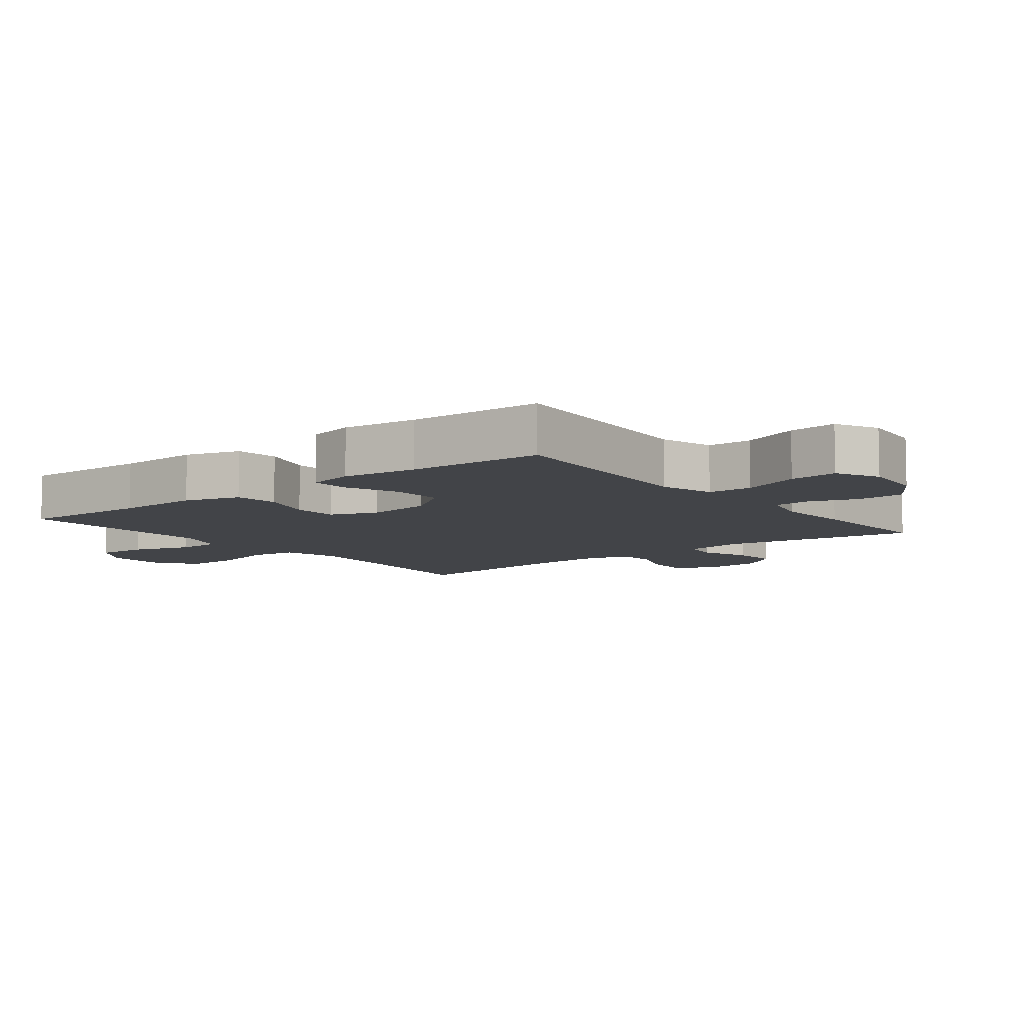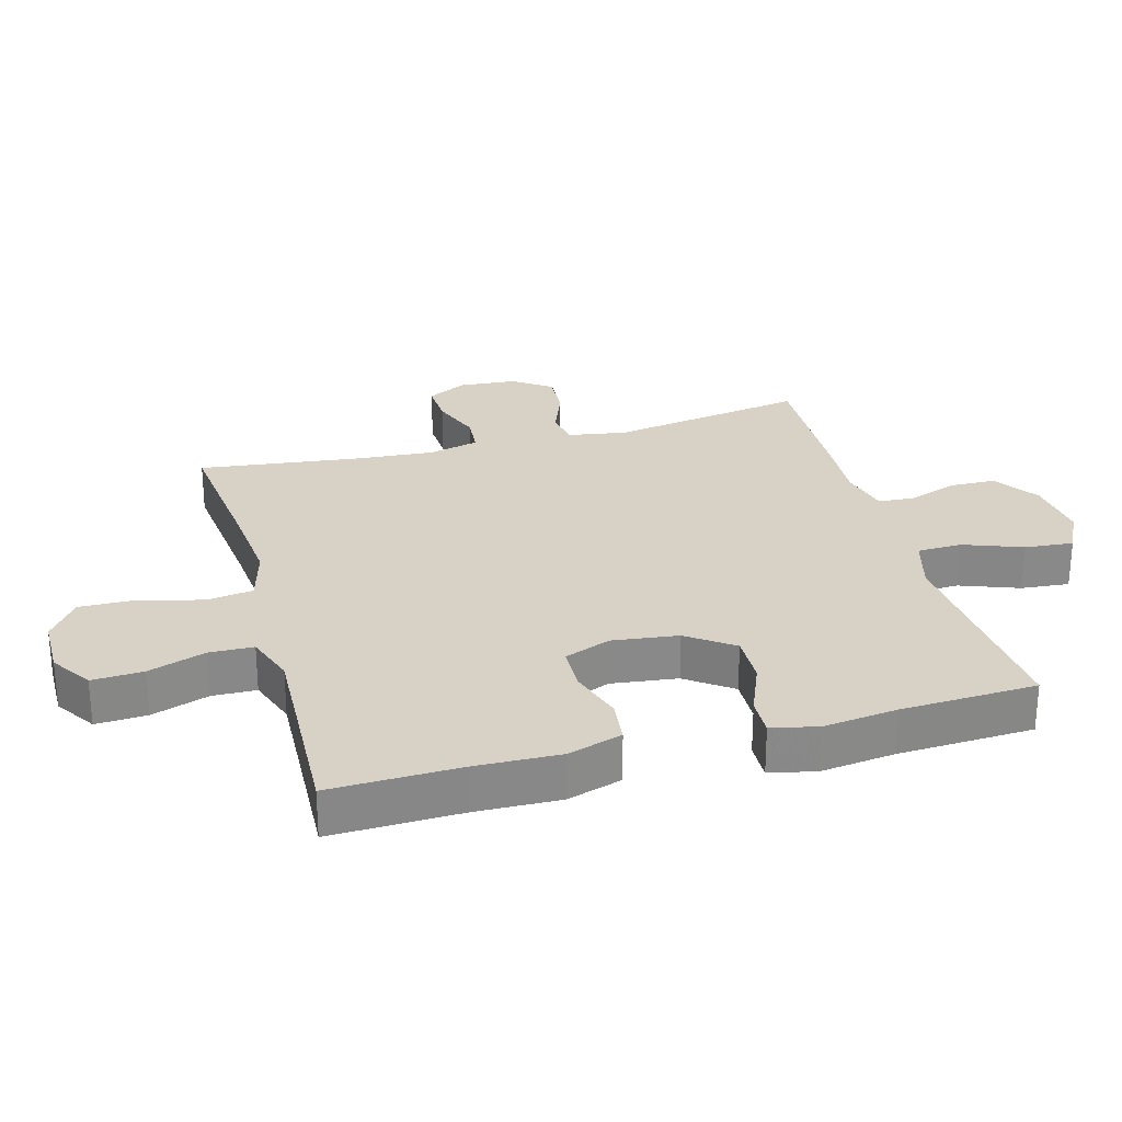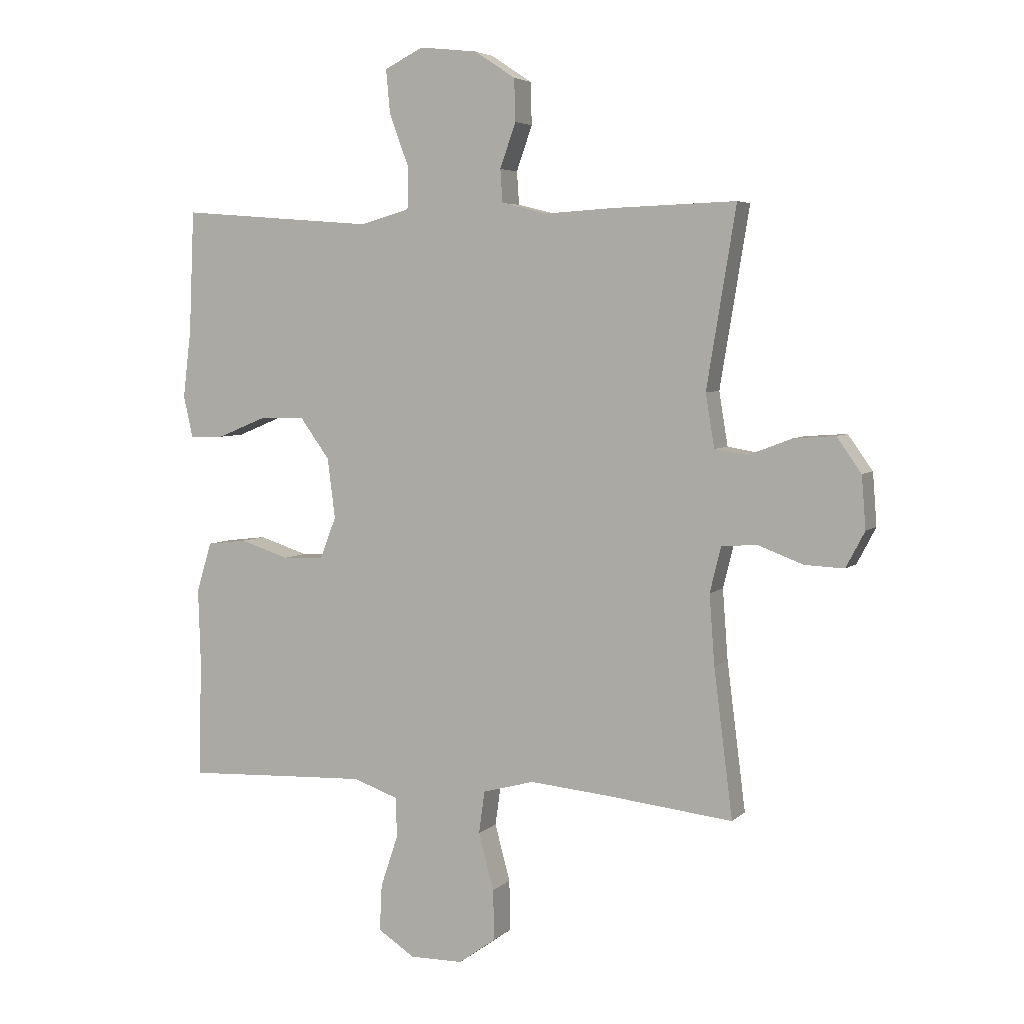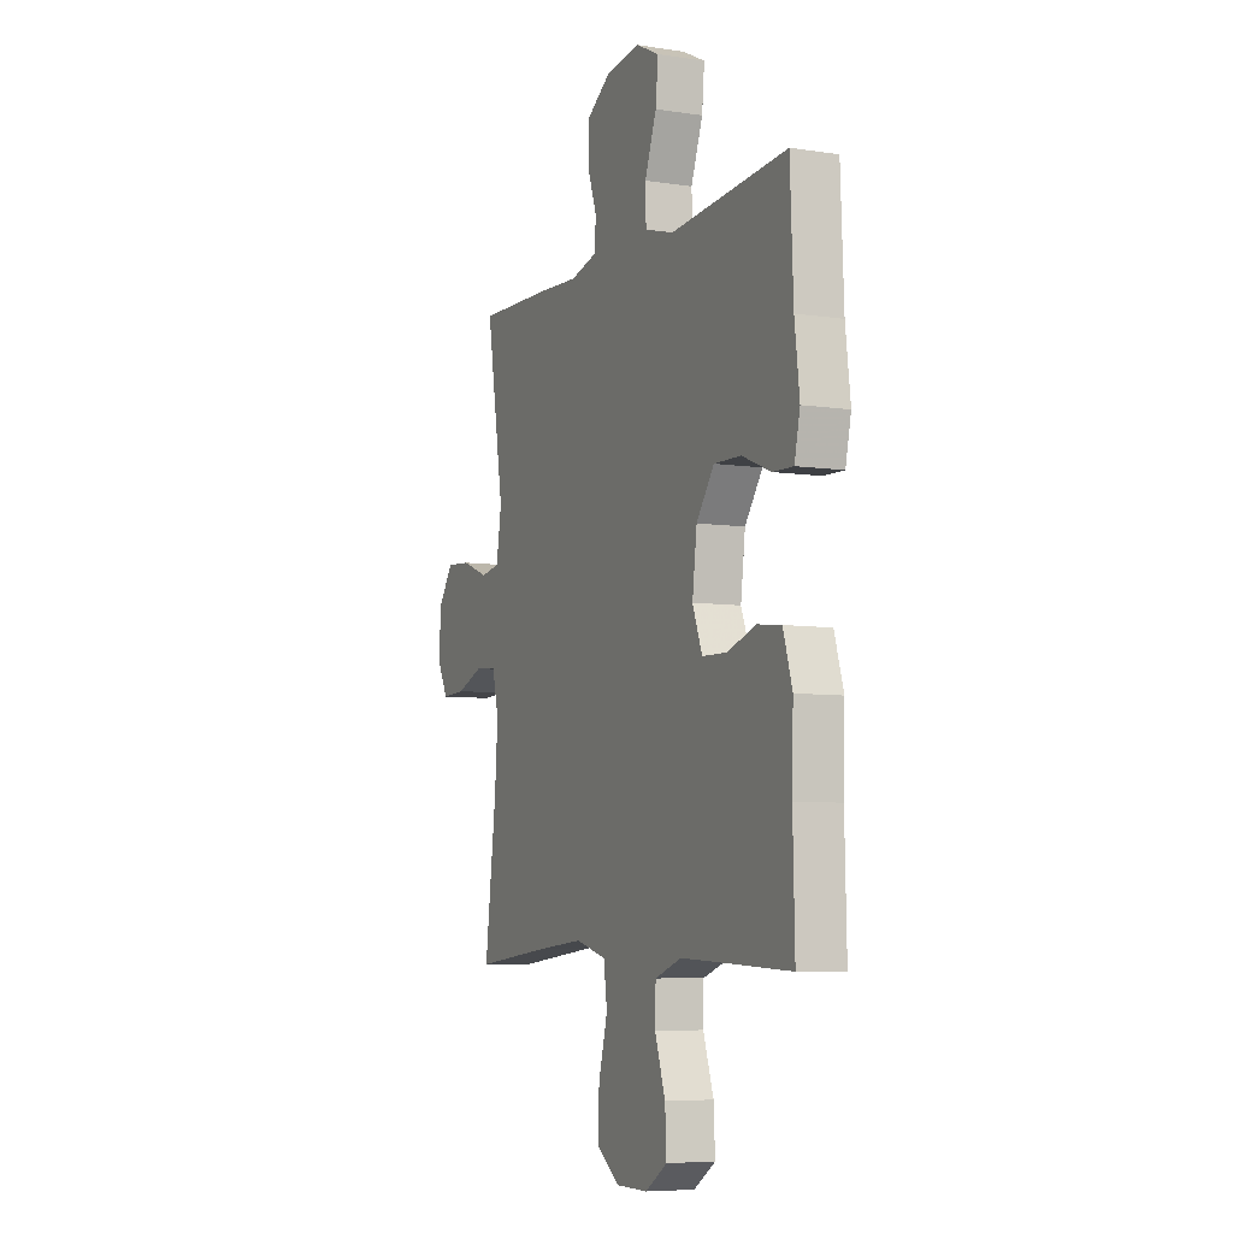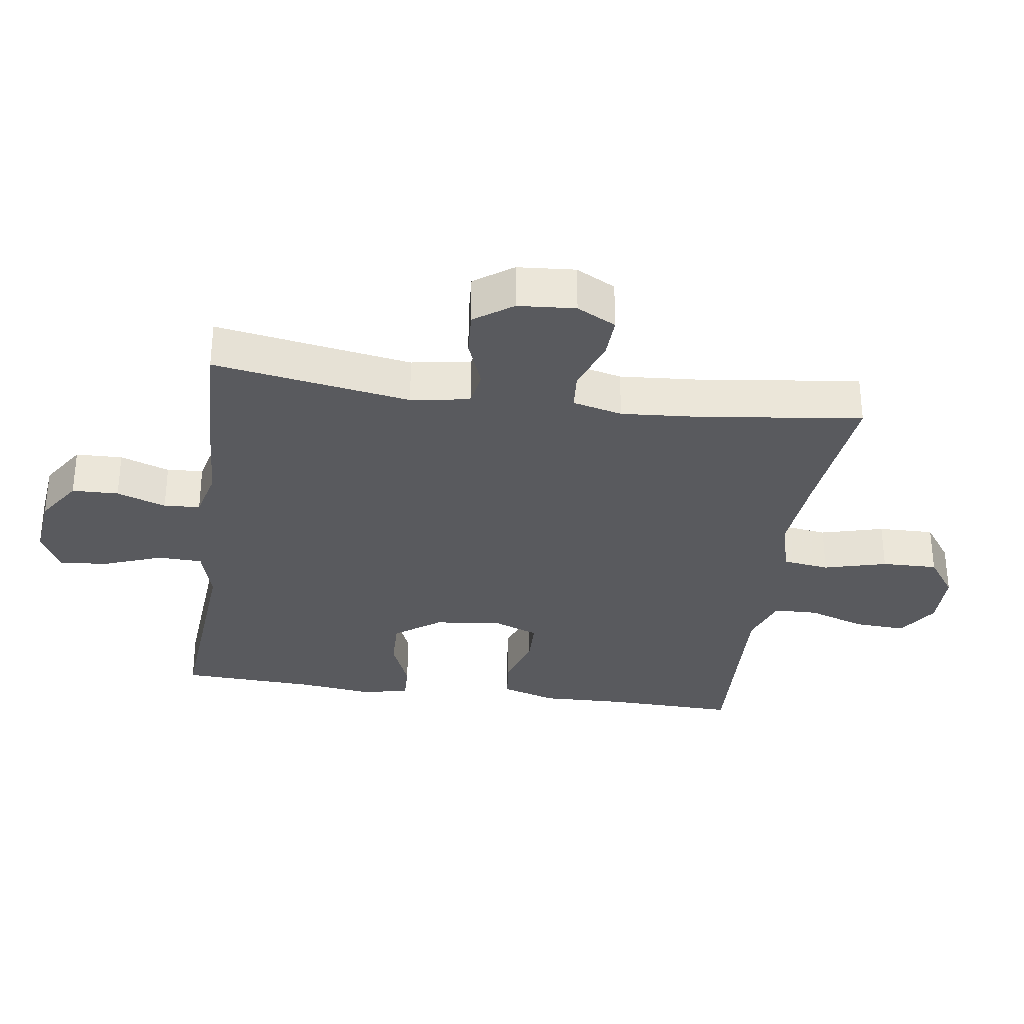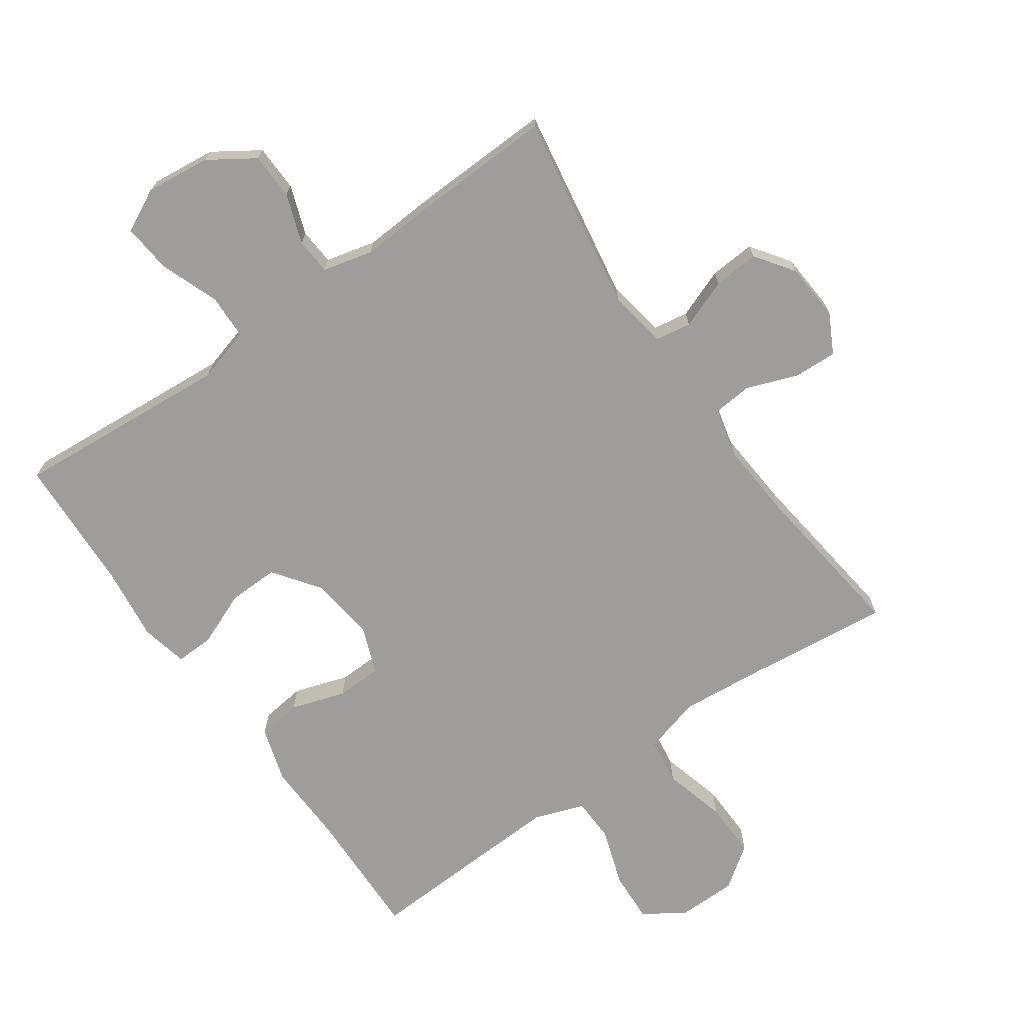
<metadata>
{"format":"obj","ext":"obj","renderer":"f3d","projection":"perspective","resolution":1024,"background":"white","views":[{"elev":-8.1,"azim":-51.8,"up":"+Y"},{"elev":27.3,"azim":-105.5,"up":"+Y"},{"elev":4.9,"azim":23.2,"up":"+Z"},{"elev":-6.7,"azim":-114.1,"up":"+Z"},{"elev":-31.8,"azim":81.8,"up":"+Y"},{"elev":-70.7,"azim":35.1,"up":"+Y"}]}
</metadata>
<code>
v 0.5 0.07 -0.5
v 0.28 0.07 -0.476
v 0.148 0.07 -0.464
v 0.06 0.07 -0.488
v 0.05 0.07 -0.56
v 0.076 0.07 -0.657
v 0.078 0.07 -0.743
v 0.014 0.07 -0.789
v -0.077 0.07 -0.79
v -0.14 0.07 -0.749
v -0.136 0.07 -0.67
v -0.106 0.07 -0.581
v -0.108 0.07 -0.513
v -0.185 0.07 -0.486
v -0.303 0.07 -0.491
v -0.5 0.07 -0.5
v -0.495 0.07 -0.299
v -0.499 0.07 -0.17
v -0.473 0.07 -0.085
v -0.405 0.07 -0.077
v -0.321 0.07 -0.104
v -0.251 0.07 -0.102
v -0.223 0.07 -0.03
v -0.236 0.07 0.072
v -0.287 0.07 0.142
v -0.365 0.07 0.14
v -0.448 0.07 0.106
v -0.507 0.07 0.104
v -0.523 0.07 0.176
v -0.509 0.07 0.291
v -0.5 0.07 0.5
v -0.295 0.07 0.484
v -0.165 0.07 0.474
v -0.081 0.07 0.498
v -0.079 0.07 0.567
v -0.113 0.07 0.658
v -0.12 0.07 0.733
v -0.054 0.07 0.766
v 0.045 0.07 0.755
v 0.115 0.07 0.709
v 0.117 0.07 0.637
v 0.09 0.07 0.561
v 0.094 0.07 0.505
v 0.171 0.07 0.486
v 0.289 0.07 0.493
v 0.5 0.07 0.5
v 0.45 0.07 0.196
v 0.465 0.07 0.105
v 0.52 0.07 0.096
v 0.596 0.07 0.125
v 0.666 0.07 0.13
v 0.708 0.07 0.071
v 0.715 0.07 -0.018
v 0.683 0.07 -0.079
v 0.616 0.07 -0.076
v 0.538 0.07 -0.047
v 0.478 0.07 -0.052
v 0.459 0.07 -0.129
v 0.468 0.07 -0.248
v 0.5 0 -0.5
v 0.28 0 -0.476
v 0.148 0 -0.464
v 0.06 0 -0.488
v 0.05 0 -0.56
v 0.076 0 -0.657
v 0.078 0 -0.743
v 0.014 0 -0.789
v -0.077 0 -0.79
v -0.14 0 -0.749
v -0.136 0 -0.67
v -0.106 0 -0.581
v -0.108 0 -0.513
v -0.185 0 -0.486
v -0.303 0 -0.491
v -0.5 0 -0.5
v -0.495 0 -0.299
v -0.499 0 -0.17
v -0.473 0 -0.085
v -0.405 0 -0.077
v -0.321 0 -0.104
v -0.251 0 -0.102
v -0.223 0 -0.03
v -0.236 0 0.072
v -0.287 0 0.142
v -0.365 0 0.14
v -0.448 0 0.106
v -0.507 0 0.104
v -0.523 0 0.176
v -0.509 0 0.291
v -0.5 0 0.5
v -0.295 0 0.484
v -0.165 0 0.474
v -0.081 0 0.498
v -0.079 0 0.567
v -0.113 0 0.658
v -0.12 0 0.733
v -0.054 0 0.766
v 0.045 0 0.755
v 0.115 0 0.709
v 0.117 0 0.637
v 0.09 0 0.561
v 0.094 0 0.505
v 0.171 0 0.486
v 0.289 0 0.493
v 0.5 0 0.5
v 0.45 0 0.196
v 0.465 0 0.105
v 0.52 0 0.096
v 0.596 0 0.125
v 0.666 0 0.13
v 0.708 0 0.071
v 0.715 0 -0.018
v 0.683 0 -0.079
v 0.616 0 -0.076
v 0.538 0 -0.047
v 0.478 0 -0.052
v 0.459 0 -0.129
v 0.468 0 -0.248
f 54 55 56
f 53 54 56
f 52 53 56
f 51 52 56
f 50 51 56
f 49 50 56
f 48 49 56 57
f 47 48 57 58
f 44 45 46 47
f 43 44 47 58
f 40 41 42
f 39 40 42
f 38 39 42
f 37 38 42
f 36 37 42
f 35 36 42
f 34 35 42 43
f 43 58 59
f 34 43 59
f 33 34 59
f 30 31 32
f 30 32 33
f 29 30 33
f 28 29 33
f 27 28 33
f 26 27 33
f 19 20 21
f 18 19 21
f 17 18 21
f 17 21 22
f 16 17 22
f 15 16 22
f 14 15 22 23
f 10 11 12
f 9 10 12
f 8 9 12
f 7 8 12
f 6 7 12
f 5 6 12
f 4 5 12 13
f 13 14 23
f 4 13 23
f 3 4 23
f 59 1 2
f 3 23 24
f 2 3 24
f 59 2 24
f 33 59 24
f 25 26 33
f 24 25 33
f 115 114 113
f 115 113 112
f 115 112 111
f 115 111 110
f 115 110 109
f 115 109 108
f 116 115 108 107
f 117 116 107 106
f 106 105 104 103
f 117 106 103 102
f 101 100 99
f 101 99 98
f 101 98 97
f 101 97 96
f 101 96 95
f 101 95 94
f 102 101 94 93
f 118 117 102
f 118 102 93
f 118 93 92
f 91 90 89
f 92 91 89
f 92 89 88
f 92 88 87
f 92 87 86
f 92 86 85
f 80 79 78
f 80 78 77
f 80 77 76
f 81 80 76
f 81 76 75
f 81 75 74
f 82 81 74 73
f 71 70 69
f 71 69 68
f 71 68 67
f 71 67 66
f 71 66 65
f 71 65 64
f 72 71 64 63
f 82 73 72
f 82 72 63
f 82 63 62
f 61 60 118
f 83 82 62
f 83 62 61
f 83 61 118
f 83 118 92
f 92 85 84
f 92 84 83
f 1 60 61 2
f 2 61 62 3
f 3 62 63 4
f 4 63 64 5
f 5 64 65 6
f 6 65 66 7
f 7 66 67 8
f 8 67 68 9
f 9 68 69 10
f 10 69 70 11
f 11 70 71 12
f 12 71 72 13
f 13 72 73 14
f 14 73 74 15
f 15 74 75 16
f 16 75 76 17
f 17 76 77 18
f 18 77 78 19
f 19 78 79 20
f 20 79 80 21
f 21 80 81 22
f 22 81 82 23
f 23 82 83 24
f 24 83 84 25
f 25 84 85 26
f 26 85 86 27
f 27 86 87 28
f 28 87 88 29
f 29 88 89 30
f 30 89 90 31
f 31 90 91 32
f 32 91 92 33
f 33 92 93 34
f 34 93 94 35
f 35 94 95 36
f 36 95 96 37
f 37 96 97 38
f 38 97 98 39
f 39 98 99 40
f 40 99 100 41
f 41 100 101 42
f 42 101 102 43
f 43 102 103 44
f 44 103 104 45
f 45 104 105 46
f 46 105 106 47
f 47 106 107 48
f 48 107 108 49
f 49 108 109 50
f 50 109 110 51
f 51 110 111 52
f 52 111 112 53
f 53 112 113 54
f 54 113 114 55
f 55 114 115 56
f 56 115 116 57
f 57 116 117 58
f 58 117 118 59
f 59 118 60 1

</code>
